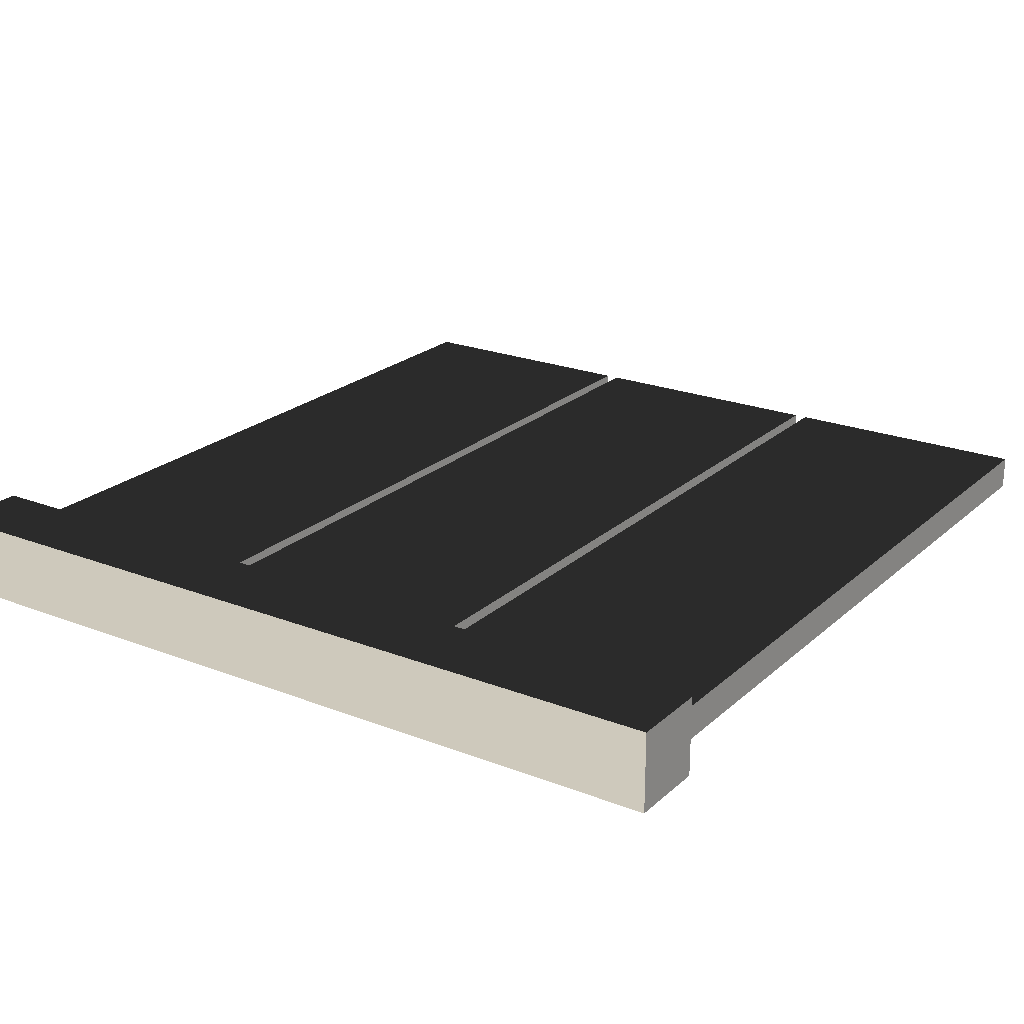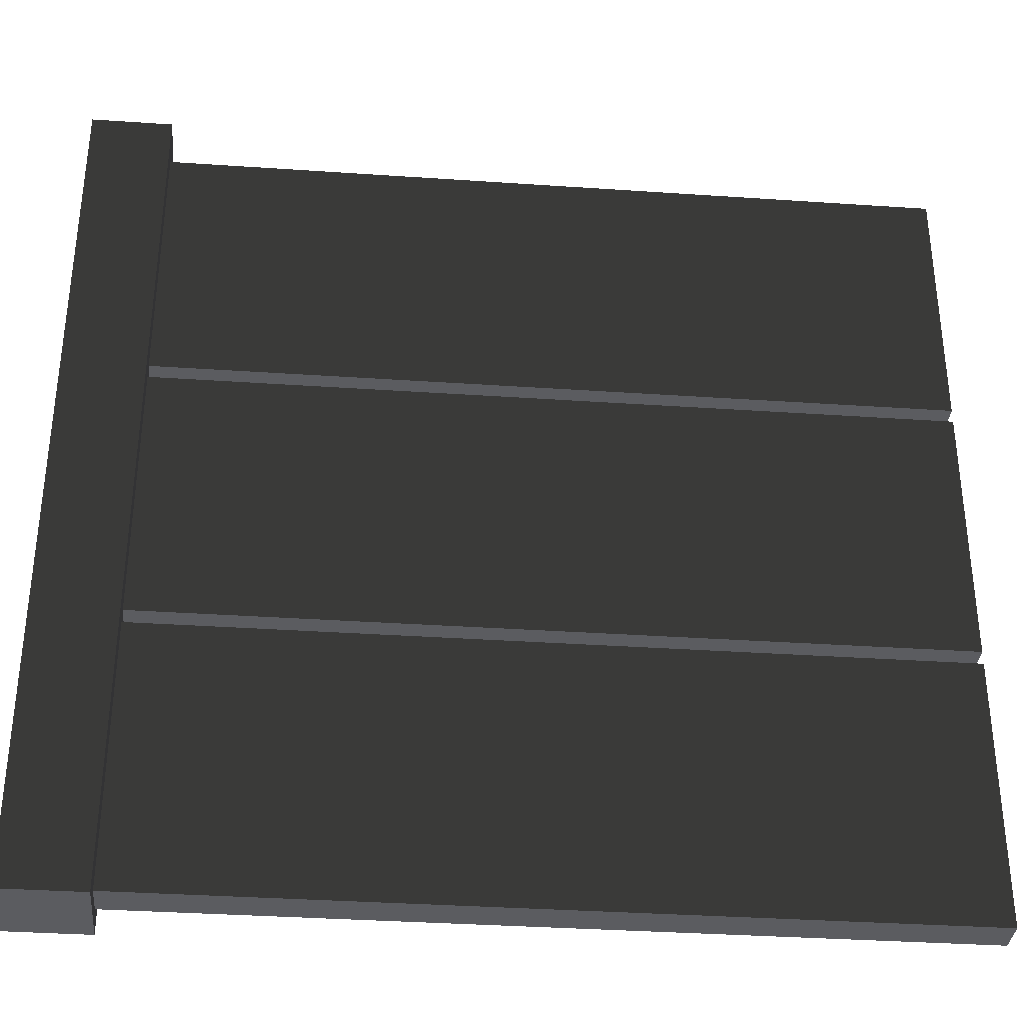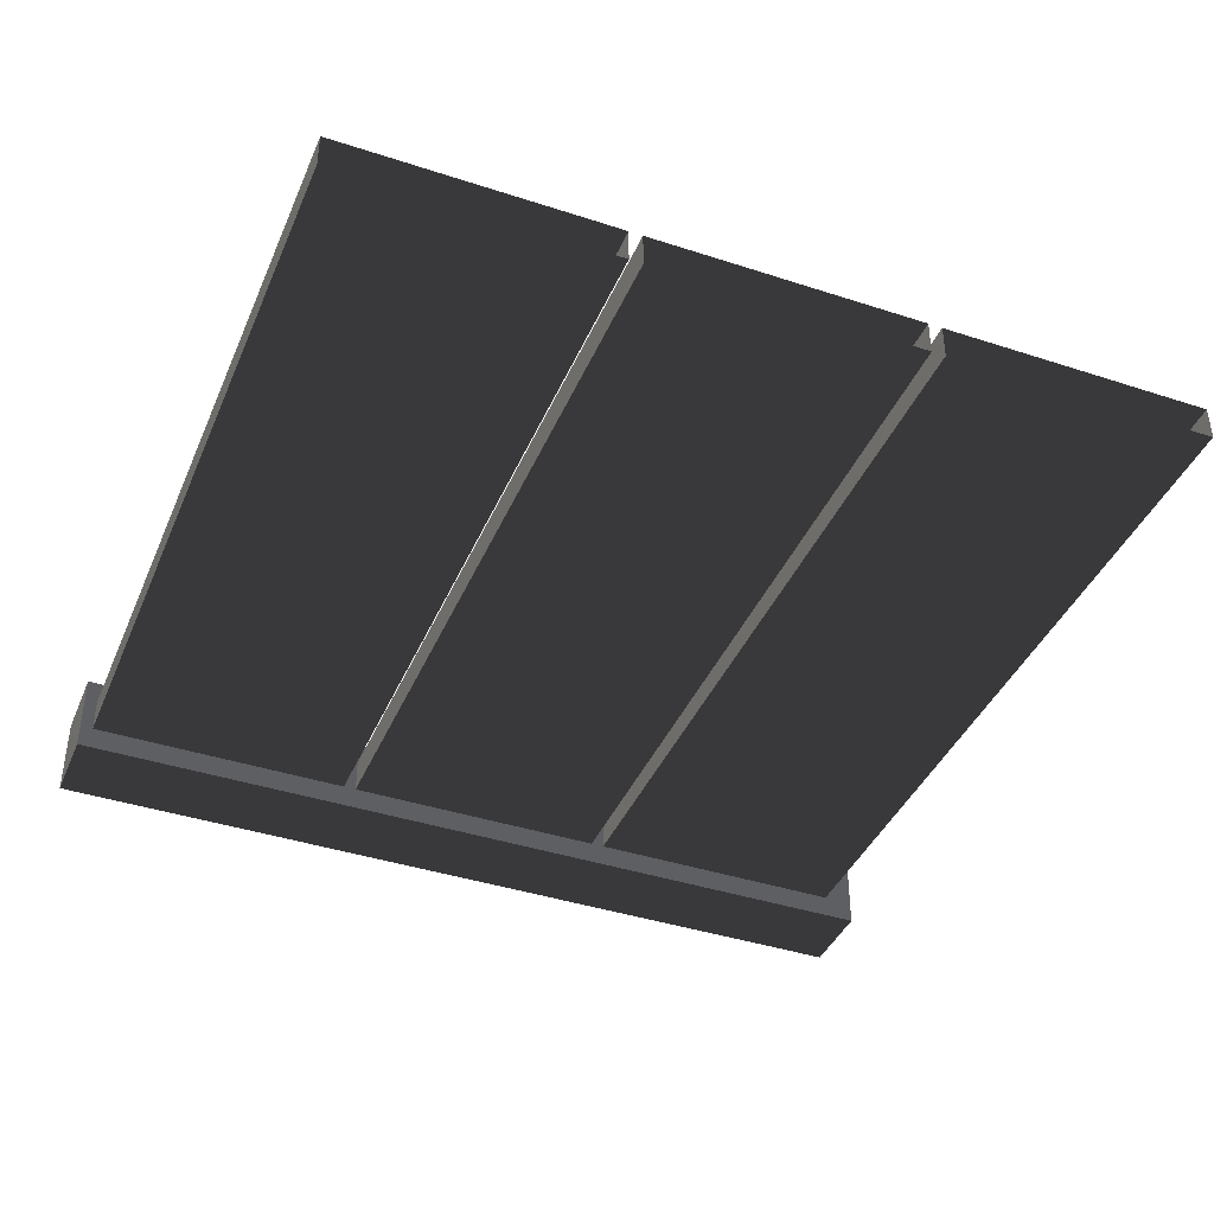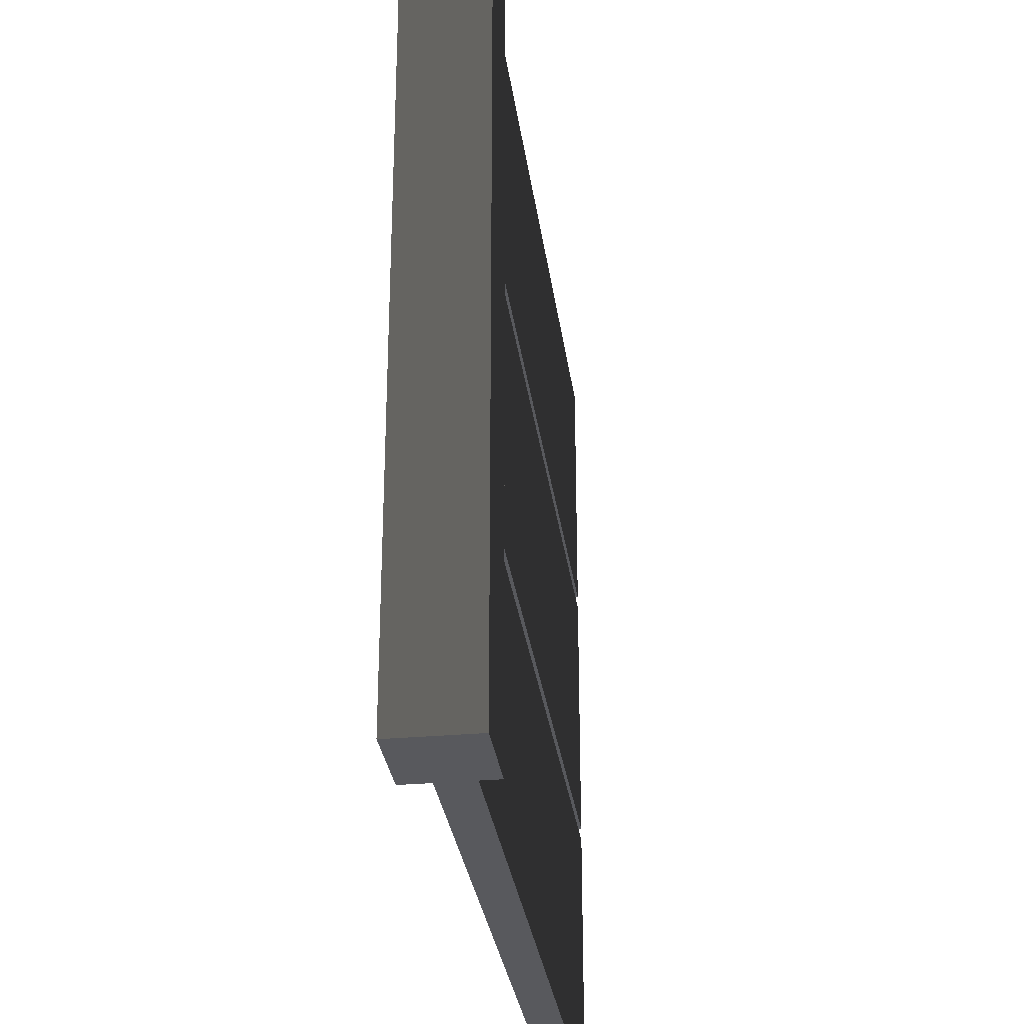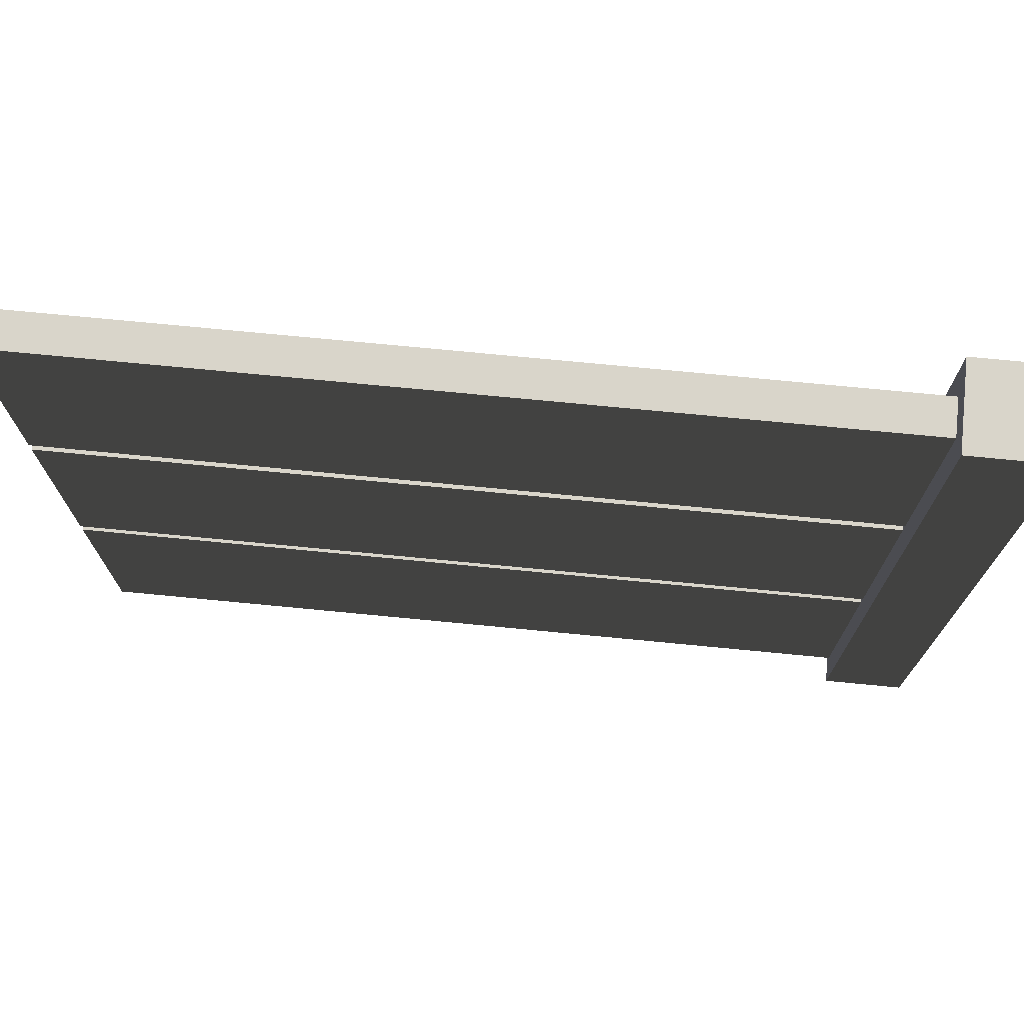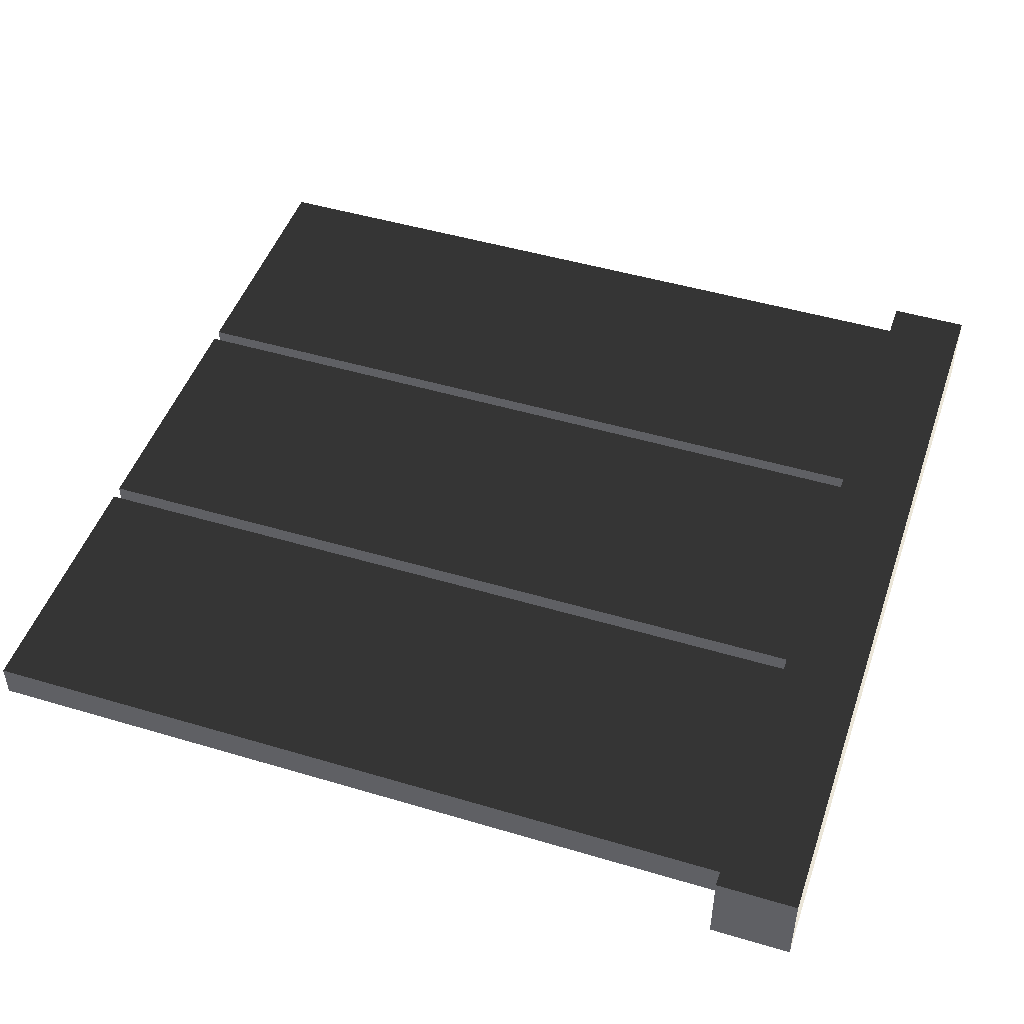
<metadata>
{"format":"obj","ext":"obj","renderer":"f3d","projection":"perspective","resolution":1024,"background":"white","views":[{"elev":22.4,"azim":-56.0,"up":"+Z"},{"elev":-35.1,"azim":-5.2,"up":"+Y"},{"elev":-40.4,"azim":68.1,"up":"+Z"},{"elev":-30.1,"azim":-82.5,"up":"+Y"},{"elev":74.6,"azim":-174.5,"up":"+Y"},{"elev":47.5,"azim":-161.4,"up":"+Z"}]}
</metadata>
<code>
v 0.09332 0.6428 0.03994
v 1.907 0.02937 0.03994
v 0.09332 0.02937 0.03994
v 1.907 0.6428 0.03994
v 0.09332 0.6428 -0.03996
v 1.907 0.6428 0.03994
v 0.09332 0.6428 0.03994
v 1.907 0.6428 -0.03996
v 0.09332 0.02937 -0.03996
v 1.907 0.6428 -0.03996
v 0.09332 0.6428 -0.03996
v 1.907 0.02937 -0.03996
v 0.09332 0.02937 0.03994
v 1.907 0.02937 -0.03996
v 0.09332 0.02937 -0.03996
v 1.907 0.02937 0.03994
v 0.09332 1.286 0.03994
v 1.907 0.6724 0.03994
v 0.09332 0.6724 0.03994
v 1.907 1.286 0.03994
v 0.09332 1.286 -0.03996
v 1.907 1.286 0.03994
v 0.09332 1.286 0.03994
v 1.907 1.286 -0.03996
v 0.09332 0.6724 -0.03996
v 1.907 1.286 -0.03996
v 0.09332 1.286 -0.03996
v 1.907 0.6724 -0.03996
v 0.09332 0.6724 0.03994
v 1.907 0.6724 -0.03996
v 0.09332 0.6724 -0.03996
v 1.907 0.6724 0.03994
v 0.09332 1.93 0.03994
v 1.907 1.317 0.03994
v 0.09332 1.317 0.03994
v 1.907 1.93 0.03994
v 0.09332 1.93 -0.03996
v 1.907 1.93 0.03994
v 0.09332 1.93 0.03994
v 1.907 1.93 -0.03996
v 0.09332 1.317 -0.03996
v 1.907 1.93 -0.03996
v 0.09332 1.93 -0.03996
v 1.907 1.317 -0.03996
v 0.09332 1.317 0.03994
v 1.907 1.317 -0.03996
v 0.09332 1.317 -0.03996
v 1.907 1.317 0.03994
v 0.09331 5.071e-08 -0.09334
v -0.09334 -9.043e-09 0.09332
v 0.09331 -9.043e-09 0.09332
v -0.09334 -9.043e-09 -0.09334
v 0.09331 2 -0.09334
v -0.09334 2 0.09332
v -0.09334 2 -0.09334
v 0.09331 2 0.09332
v 0.09331 2 0.09332
v -0.09334 -9.043e-09 0.09332
v -0.09334 2 0.09332
v 0.09331 -9.043e-09 0.09332
v 0.09331 2 -0.09334
v 0.09331 -9.043e-09 0.09332
v 0.09331 2 0.09332
v 0.09331 5.071e-08 -0.09334
v -0.09334 2 -0.09334
v 0.09331 5.071e-08 -0.09334
v 0.09331 2 -0.09334
v -0.09334 -9.043e-09 -0.09334
v -0.09334 2 0.09332
v -0.09334 -9.043e-09 -0.09334
v -0.09334 2 -0.09334
v -0.09334 -9.043e-09 0.09332
g fence_concrete_B_2_9671_5
f 1 3 2
f 2 4 1
f 5 7 6
f 6 8 5
f 9 11 10
f 10 12 9
f 13 15 14
f 14 16 13
f 17 19 18
f 18 20 17
f 21 23 22
f 22 24 21
f 25 27 26
f 26 28 25
f 29 31 30
f 30 32 29
f 33 35 34
f 34 36 33
f 37 39 38
f 38 40 37
f 41 43 42
f 42 44 41
f 45 47 46
f 46 48 45
f 49 51 50
f 50 52 49
f 53 55 54
f 54 56 53
f 57 59 58
f 58 60 57
f 61 63 62
f 62 64 61
f 65 67 66
f 66 68 65
f 69 71 70
f 70 72 69

</code>
